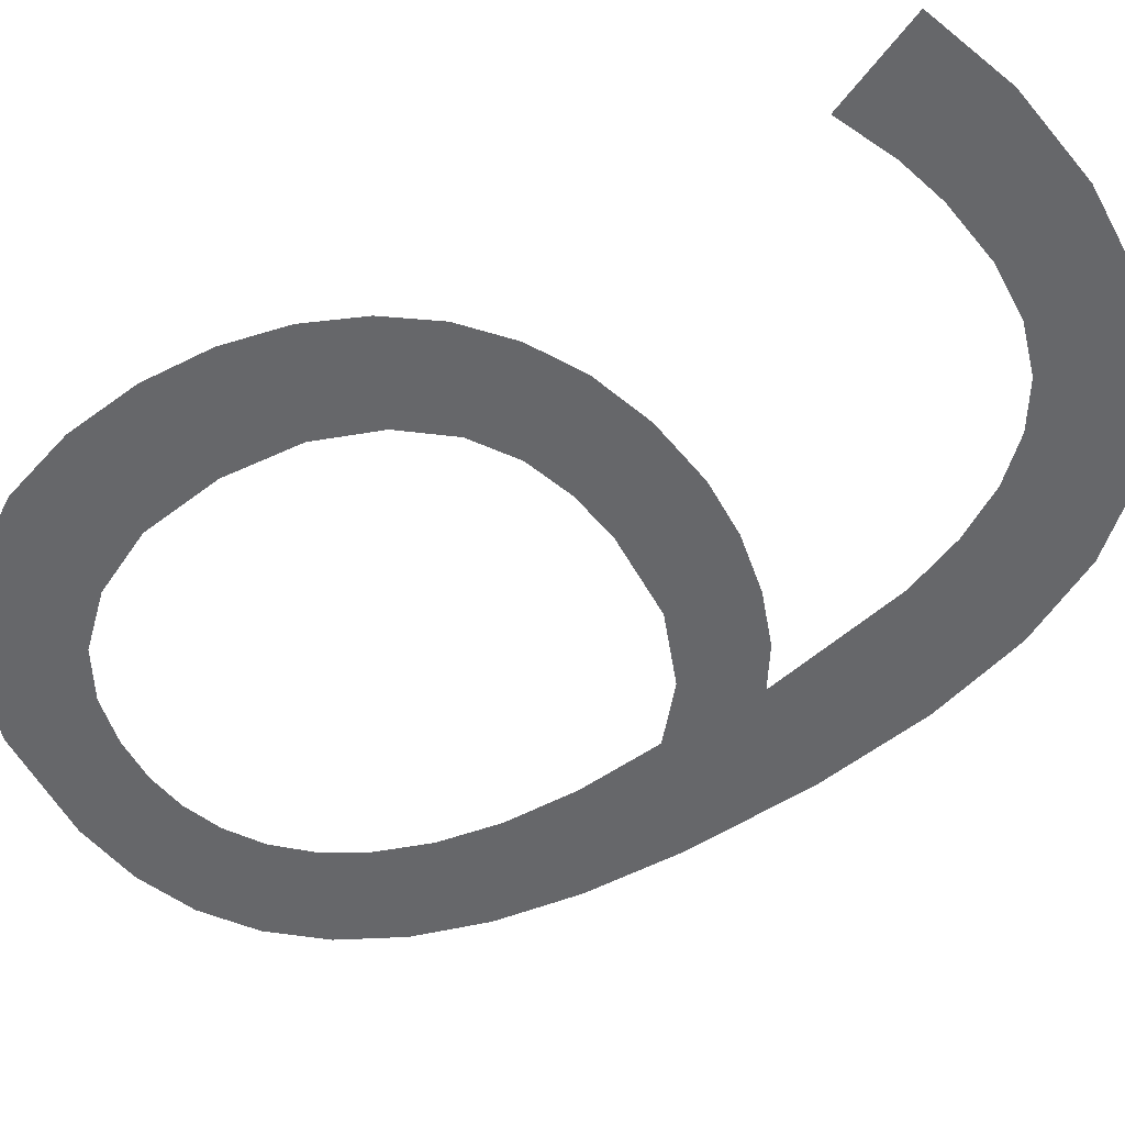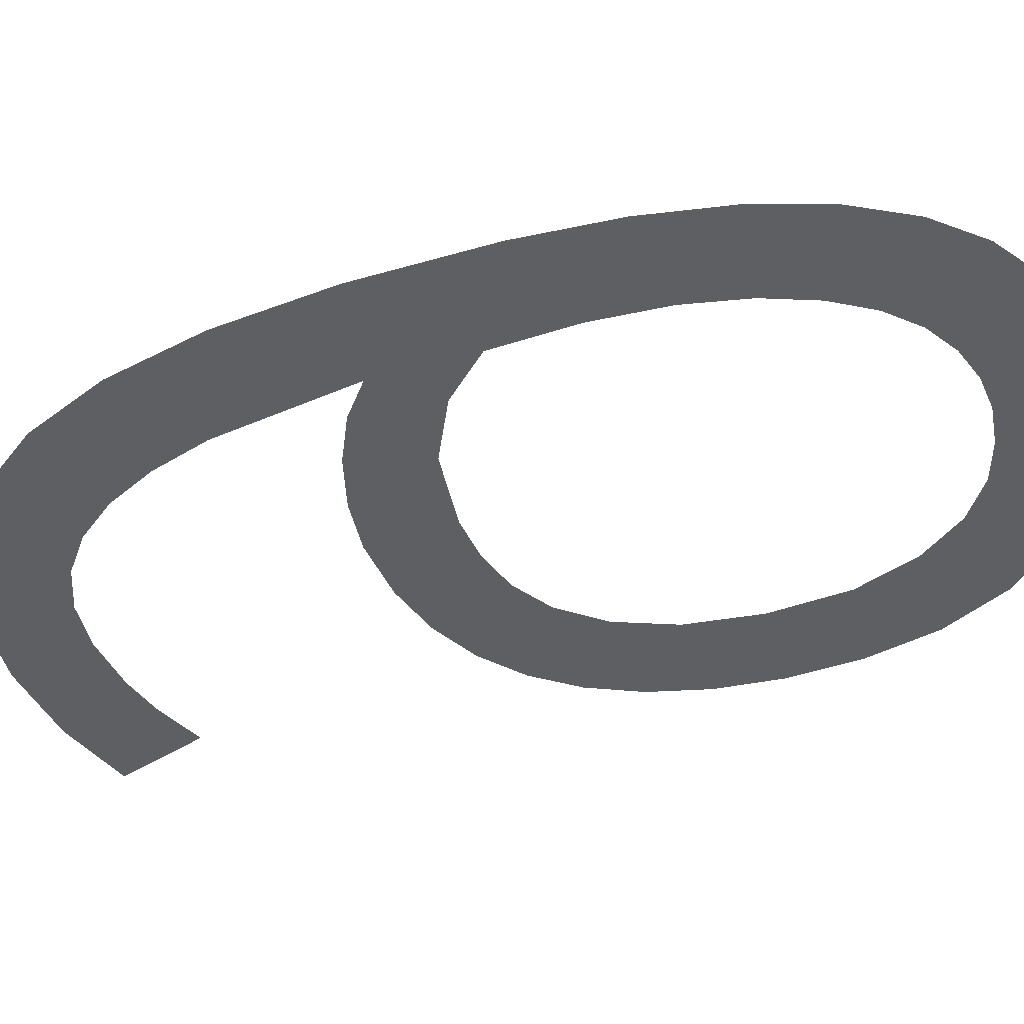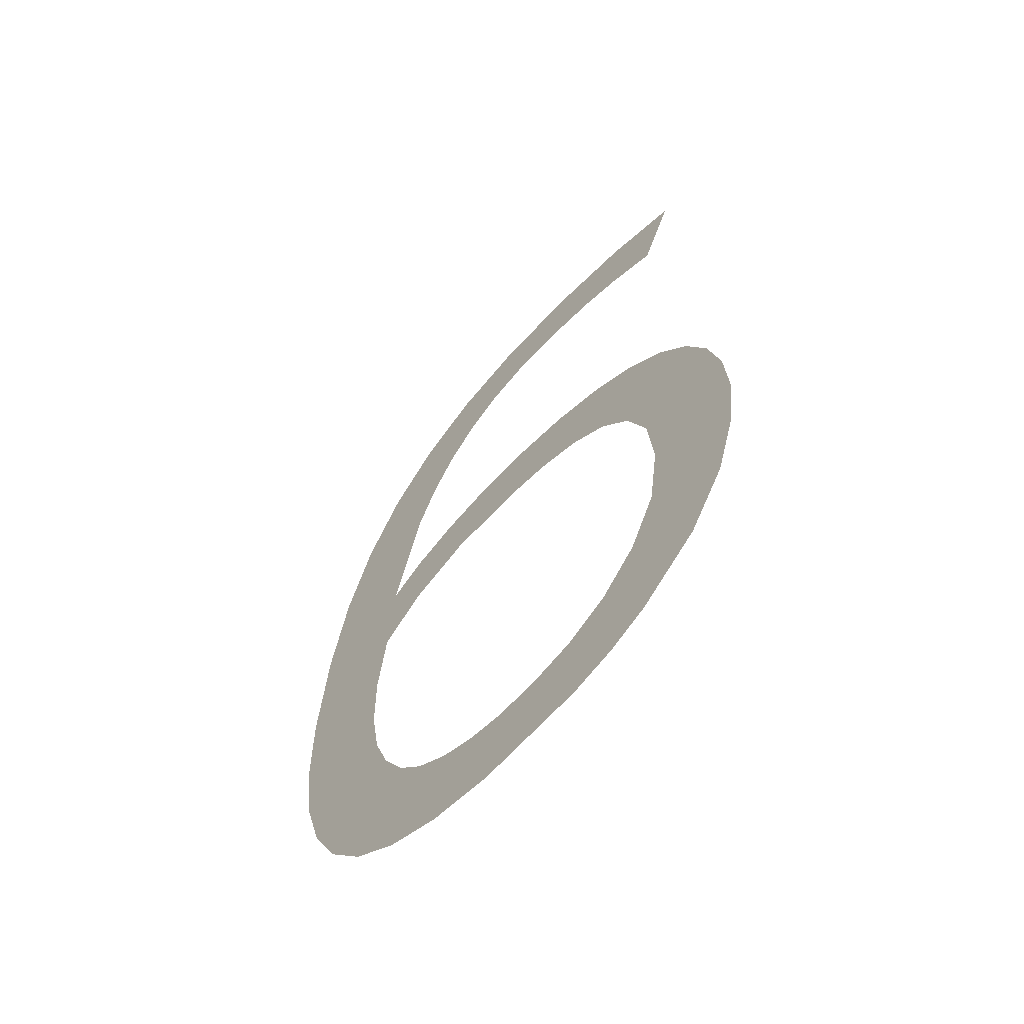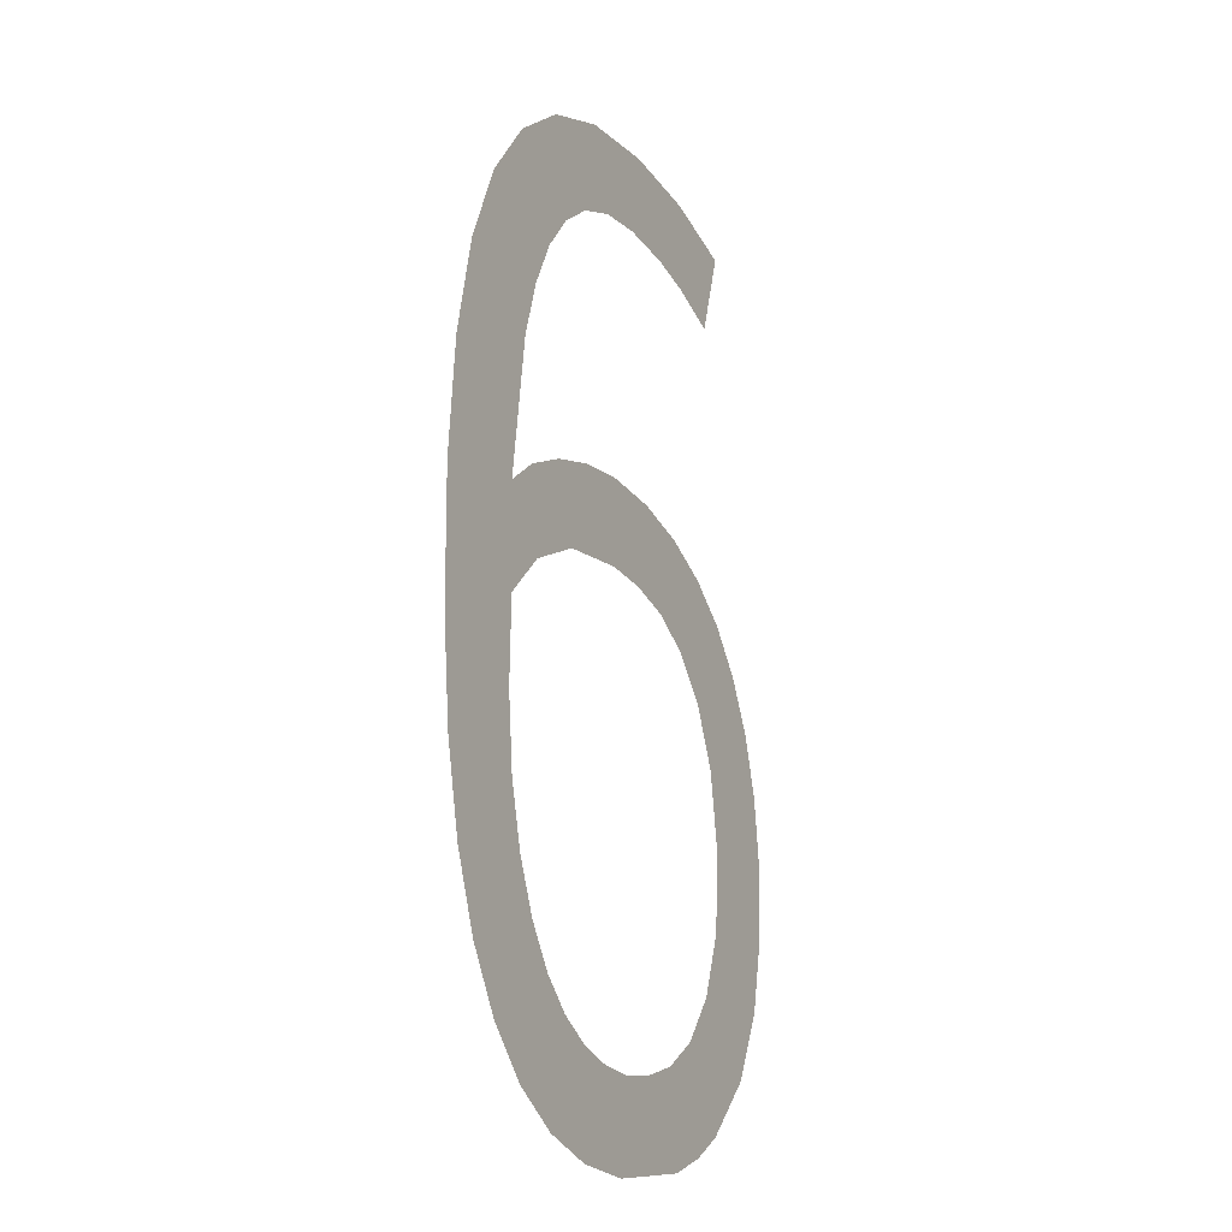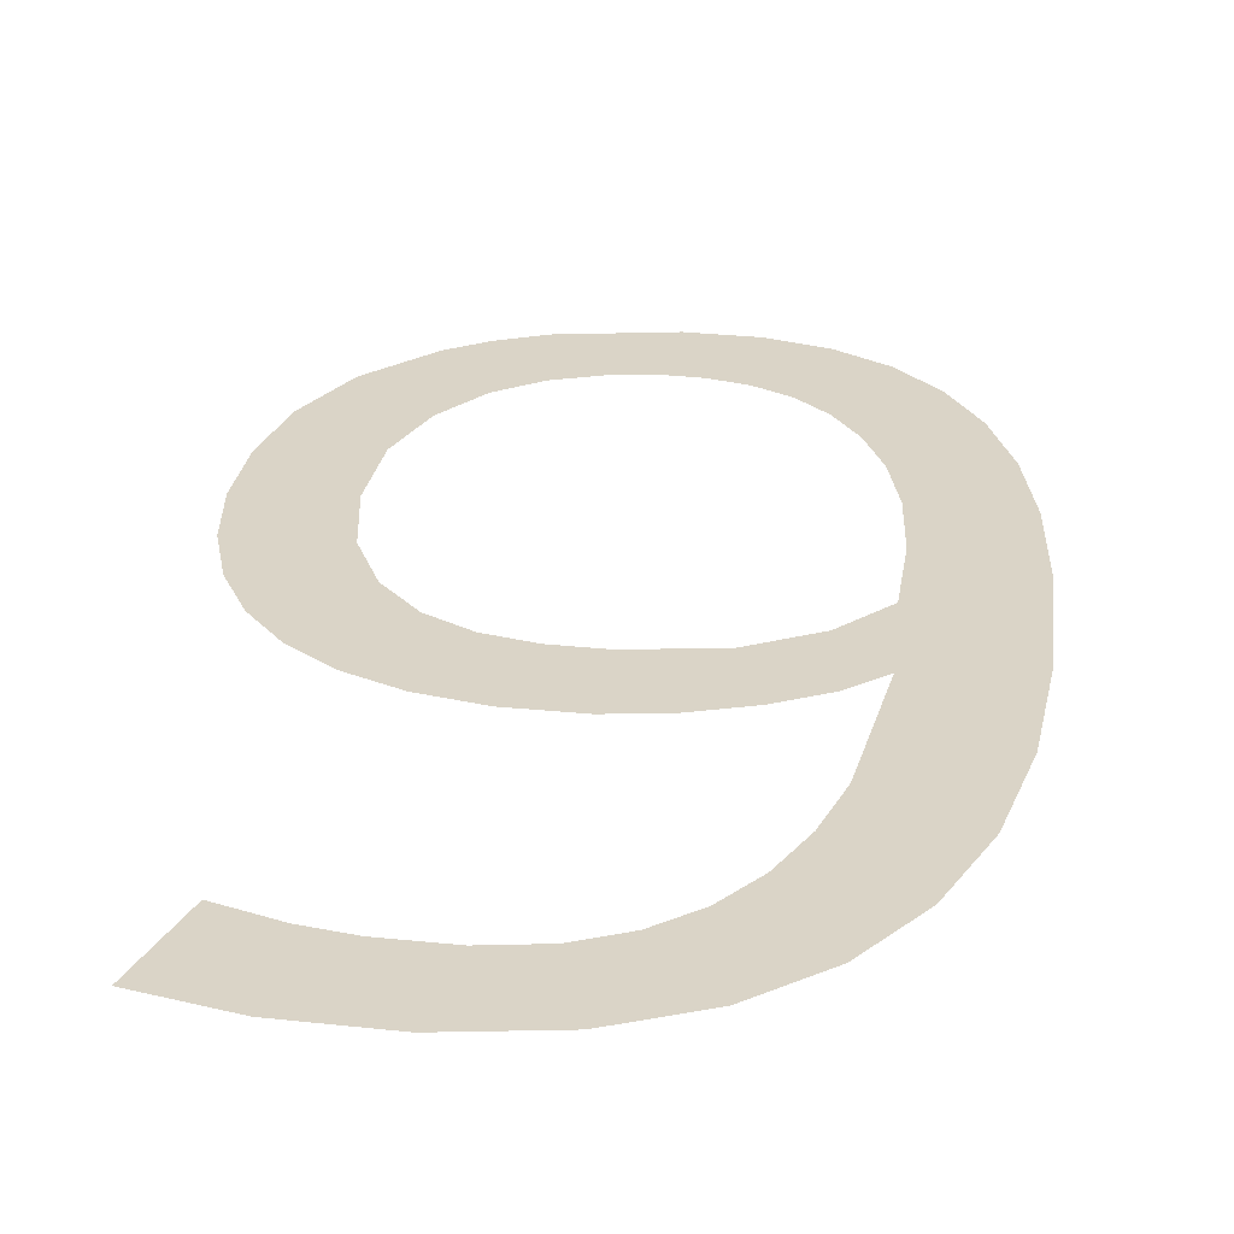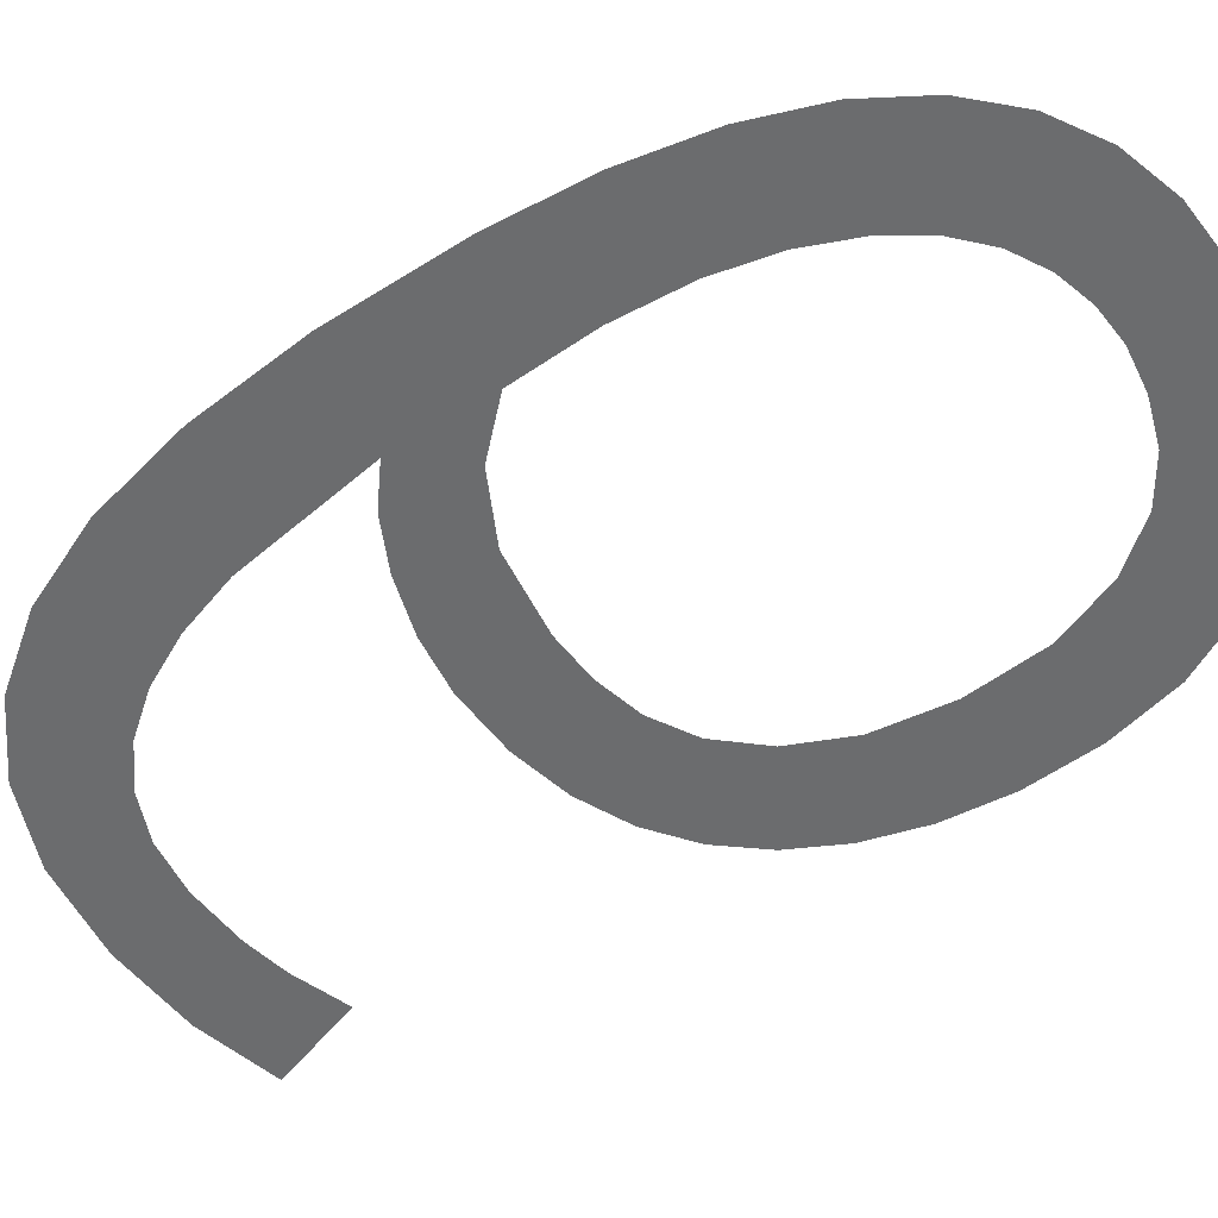
<metadata>
{"format":"obj","ext":"obj","renderer":"f3d","projection":"perspective","resolution":1024,"background":"white","views":[{"elev":-53.2,"azim":-56.4,"up":"+Y"},{"elev":-39.4,"azim":106.5,"up":"+Y"},{"elev":-62.7,"azim":-133.6,"up":"+Z"},{"elev":-17.4,"azim":116.2,"up":"+Z"},{"elev":27.3,"azim":4.2,"up":"+Y"},{"elev":-52.6,"azim":121.2,"up":"+Y"}]}
</metadata>
<code>
o mesh35/mesh35-geometry#mesh35-geometry
v 0.1889 -0.1846 0.05248
v 0.1894 -0.1848 0.05795
v 0.1885 -0.1848 0.05722
v 0.1891 -0.1847 0.05405
v 0.1882 -0.1845 0.04802
v 0.1896 -0.1847 0.05529
v 0.1878 -0.1848 0.05631
v 0.1895 -0.1845 0.04684
v 0.1905 -0.1848 0.05848
v 0.1874 -0.1846 0.04944
v 0.1891 -0.1846 0.05079
v 0.1903 -0.1848 0.05617
v 0.1872 -0.1847 0.05522
v 0.1897 -0.1846 0.04946
v 0.1912 -0.1848 0.05672
v 0.187 -0.1846 0.05099
v 0.1904 -0.1845 0.04638
v 0.1917 -0.1848 0.05881
v 0.1869 -0.1847 0.05395
v 0.1905 -0.1845 0.04851
v 0.1922 -0.1848 0.05699
v 0.1868 -0.1847 0.05254
v 0.1913 -0.1845 0.04604
v 0.1931 -0.1848 0.05892
v 0.1915 -0.1845 0.04795
v 0.1933 -0.1848 0.05708
v 0.1936 -0.1845 0.04578
v 0.1943 -0.1848 0.0588
v 0.1924 -0.1845 0.04768
v 0.195 -0.1848 0.05691
v 0.1933 -0.1845 0.04759
v 0.1955 -0.1848 0.0585
v 0.1941 -0.1845 0.04767
v 0.1964 -0.1848 0.0563
v 0.195 -0.1845 0.04591
v 0.1965 -0.1848 0.05805
v 0.1949 -0.1845 0.04792
v 0.1973 -0.1847 0.05539
v 0.1956 -0.1845 0.04834
v 0.1973 -0.1848 0.05749
v 0.1962 -0.1845 0.04632
v 0.1978 -0.185 0.0633
v 0.1962 -0.1846 0.04897
v 0.1967 -0.1849 0.06048
v 0.1975 -0.1847 0.05364
v 0.1973 -0.1845 0.04698
v 0.1967 -0.185 0.06466
v 0.1981 -0.1845 0.04792
v 0.1968 -0.1846 0.0498
v 0.1962 -0.1849 0.0617
v 0.1974 -0.1846 0.05212
v 0.1986 -0.1849 0.06159
v 0.1972 -0.1846 0.05084
v 0.1957 -0.1849 0.06272
v 0.1988 -0.1846 0.04913
v 0.1953 -0.185 0.06565
v 0.1992 -0.1848 0.05951
v 0.195 -0.185 0.06353
v 0.1993 -0.1846 0.0506
v 0.1941 -0.185 0.06413
v 0.1995 -0.1848 0.05709
v 0.1936 -0.185 0.06625
v 0.1996 -0.1846 0.05234
v 0.1931 -0.185 0.06449
v 0.1997 -0.1847 0.05435
v 0.192 -0.185 0.06461
v 0.1916 -0.185 0.06645
v 0.1907 -0.185 0.06451
v 0.1897 -0.185 0.06429
v 0.1896 -0.185 0.06627
v 0.1885 -0.185 0.06384
v 0.1878 -0.185 0.06577
f 1 2 3
f 2 1 4
f 3 2 1
f 4 1 2
f 3 5 1
f 1 5 3
f 2 4 6
f 6 4 2
f 7 5 3
f 3 5 7
f 1 5 8
f 8 5 1
f 2 6 9
f 9 6 2
f 7 10 5
f 5 10 7
f 1 8 11
f 11 8 1
f 9 6 12
f 12 6 9
f 13 10 7
f 7 10 13
f 11 8 14
f 14 8 11
f 9 12 15
f 15 12 9
f 13 16 10
f 10 16 13
f 14 8 17
f 17 8 14
f 9 15 18
f 18 15 9
f 19 16 13
f 13 16 19
f 14 17 20
f 20 17 14
f 18 15 21
f 21 15 18
f 16 19 22
f 22 19 16
f 20 17 23
f 23 17 20
f 18 21 24
f 24 21 18
f 20 23 25
f 25 23 20
f 24 21 26
f 26 21 24
f 25 23 27
f 27 23 25
f 24 26 28
f 28 26 24
f 25 27 29
f 29 27 25
f 28 26 30
f 30 26 28
f 29 27 31
f 31 27 29
f 28 30 32
f 32 30 28
f 31 27 33
f 33 27 31
f 32 30 34
f 34 30 32
f 33 27 35
f 35 27 33
f 32 34 36
f 36 34 32
f 33 35 37
f 37 35 33
f 36 34 38
f 38 34 36
f 37 35 39
f 39 35 37
f 36 38 40
f 40 38 36
f 39 35 41
f 41 35 39
f 42 40 38
f 38 40 42
f 39 41 43
f 43 41 39
f 42 44 40
f 40 44 42
f 42 38 45
f 45 38 42
f 43 41 46
f 46 41 43
f 47 44 42
f 42 44 47
f 45 48 42
f 42 48 45
f 43 46 49
f 49 46 43
f 47 50 44
f 44 50 47
f 51 48 45
f 45 48 51
f 42 48 52
f 52 48 42
f 49 46 53
f 53 46 49
f 47 54 50
f 50 54 47
f 51 46 48
f 48 46 51
f 52 48 55
f 55 48 52
f 53 46 51
f 51 46 53
f 56 54 47
f 47 54 56
f 52 55 57
f 57 55 52
f 56 58 54
f 54 58 56
f 57 55 59
f 59 55 57
f 56 60 58
f 58 60 56
f 57 59 61
f 61 59 57
f 62 60 56
f 56 60 62
f 61 59 63
f 63 59 61
f 62 64 60
f 60 64 62
f 61 63 65
f 65 63 61
f 62 66 64
f 64 66 62
f 67 66 62
f 62 66 67
f 67 68 66
f 66 68 67
f 67 69 68
f 68 69 67
f 70 69 67
f 67 69 70
f 70 71 69
f 69 71 70
f 71 70 72
f 72 70 71

</code>
